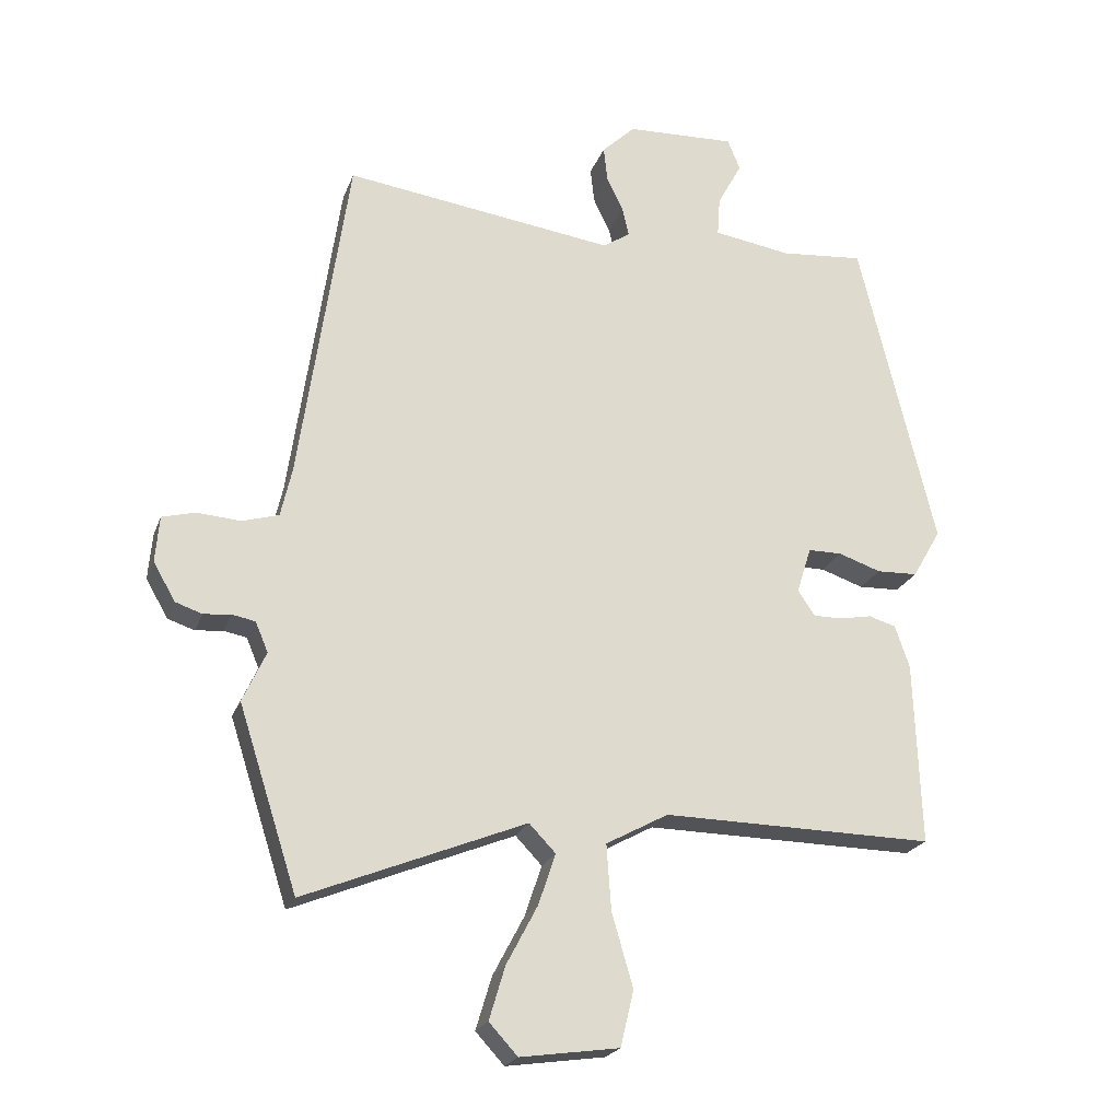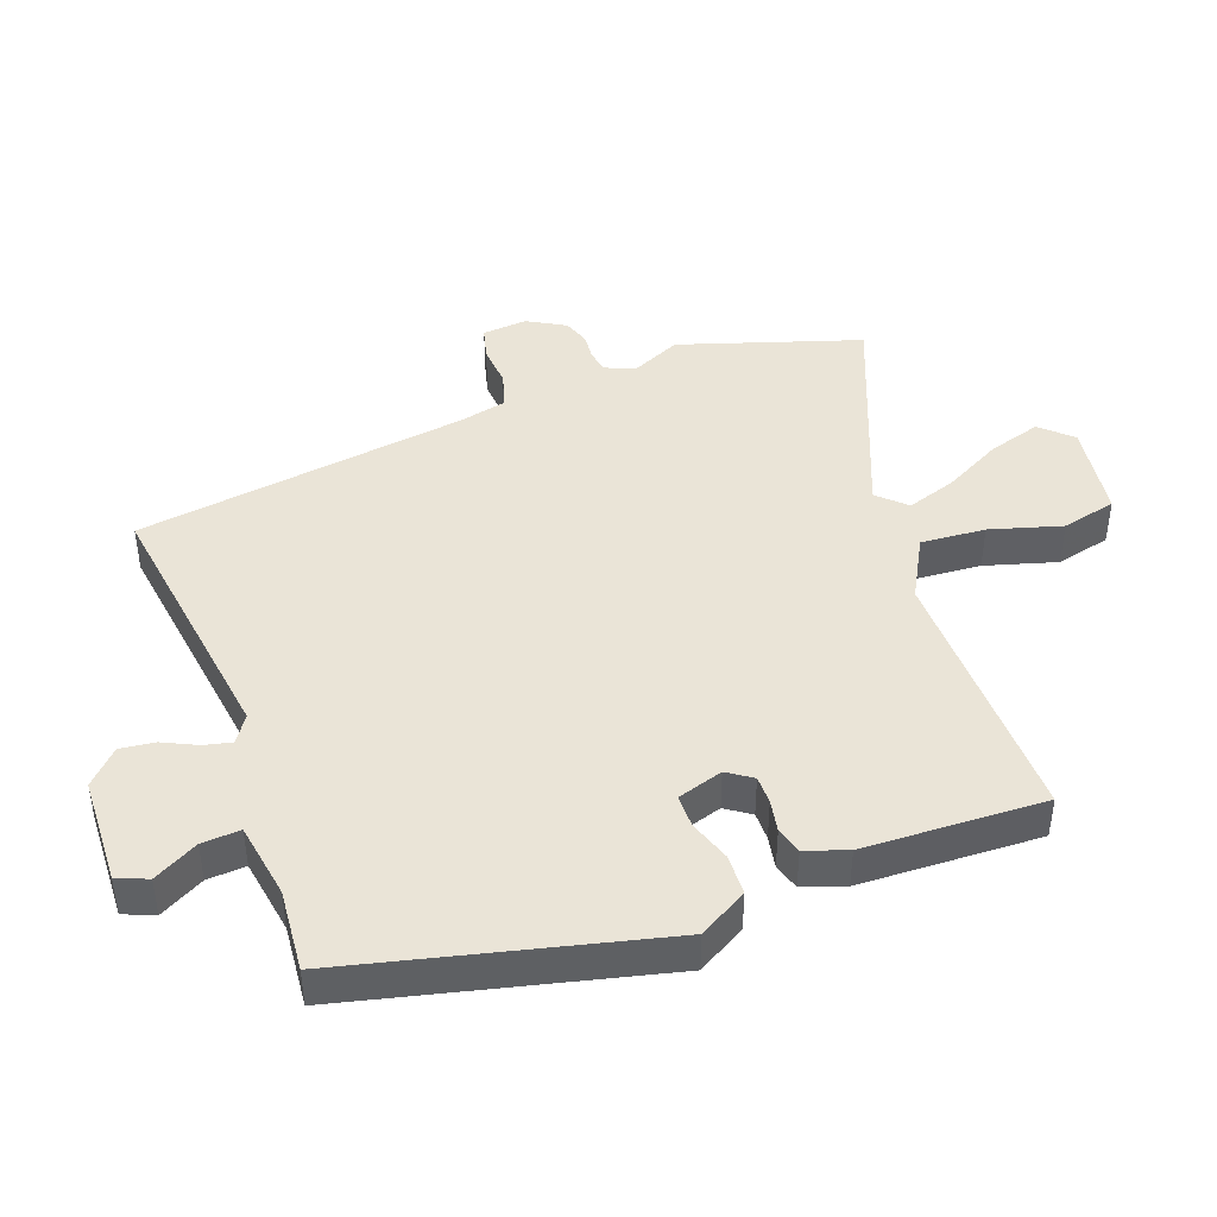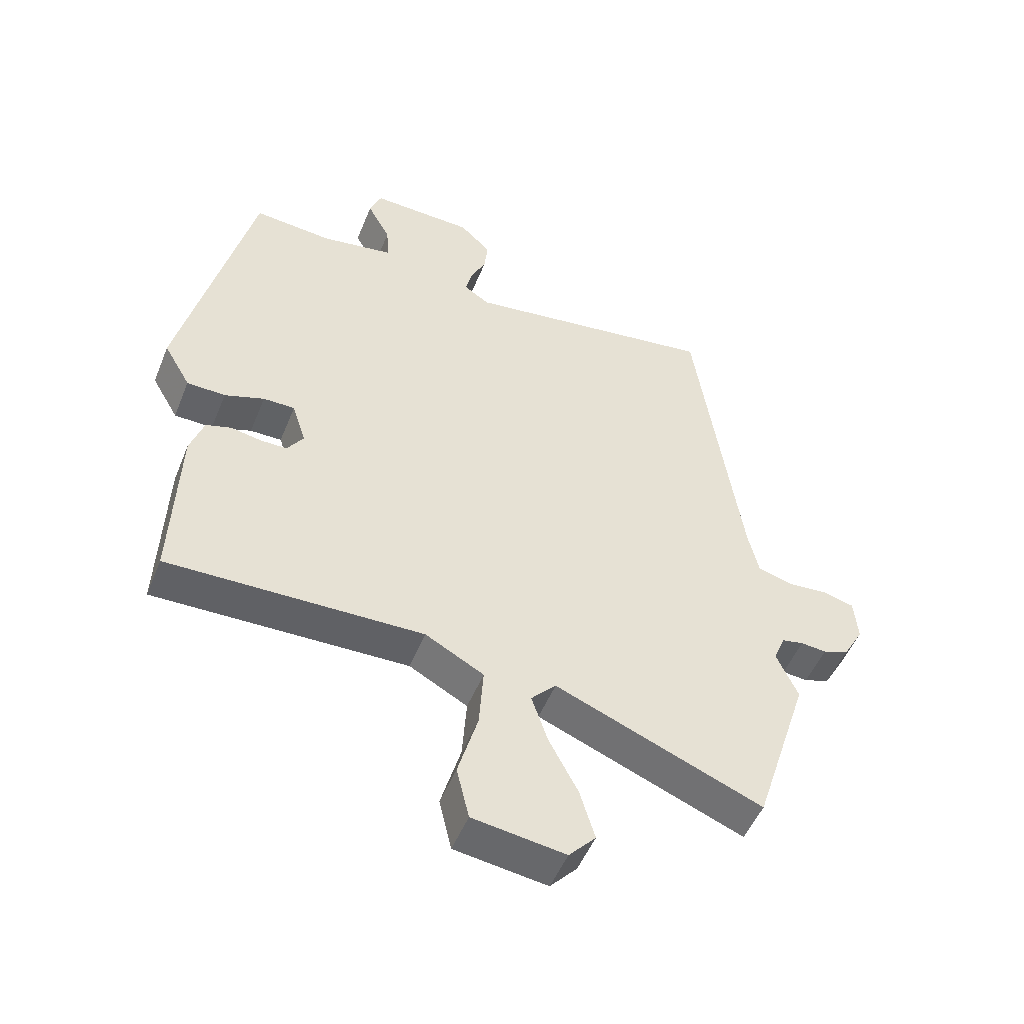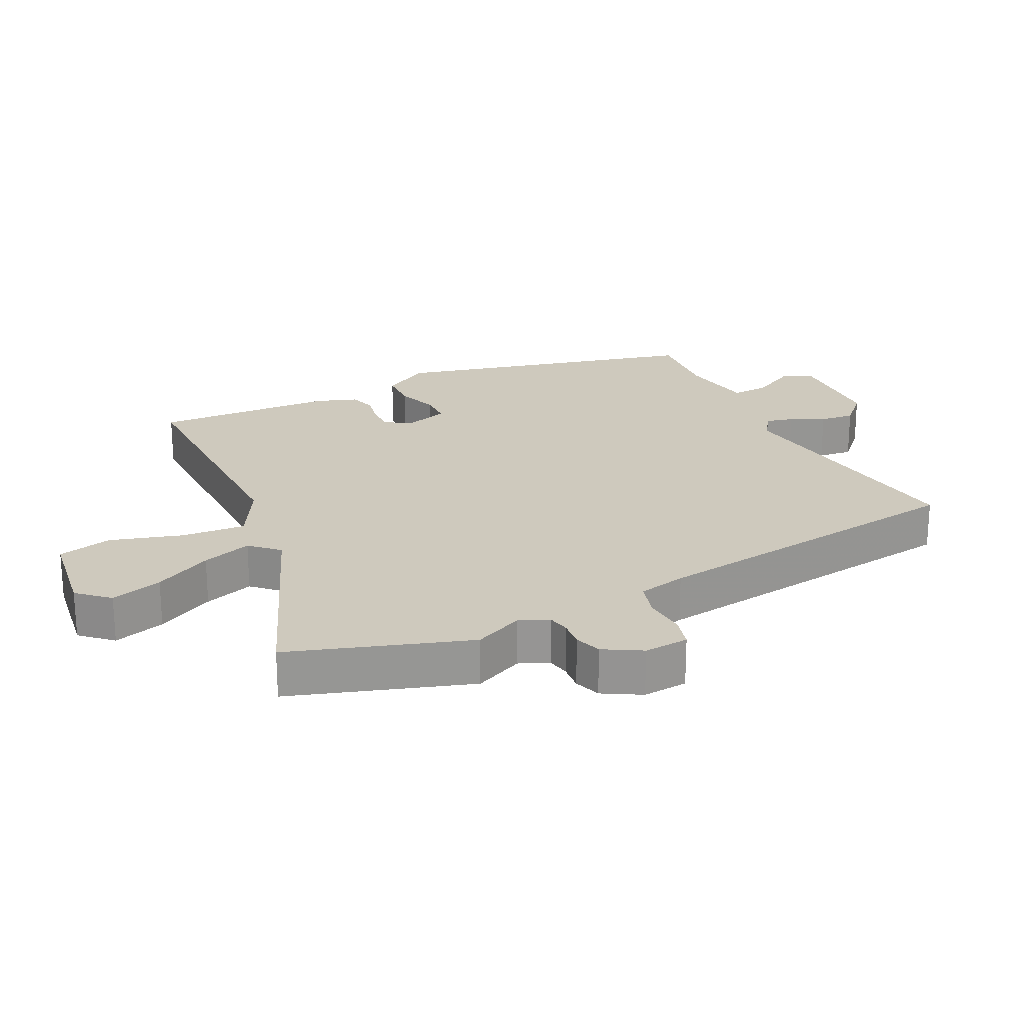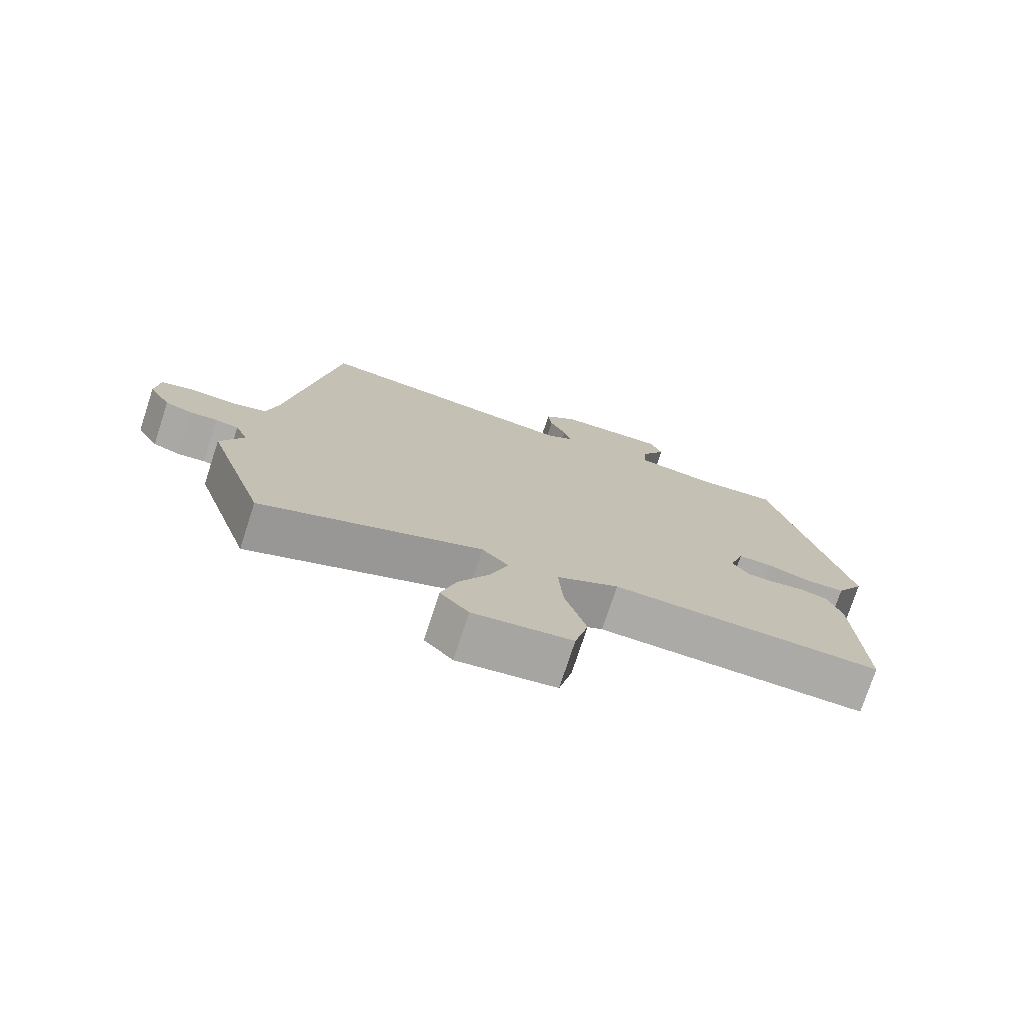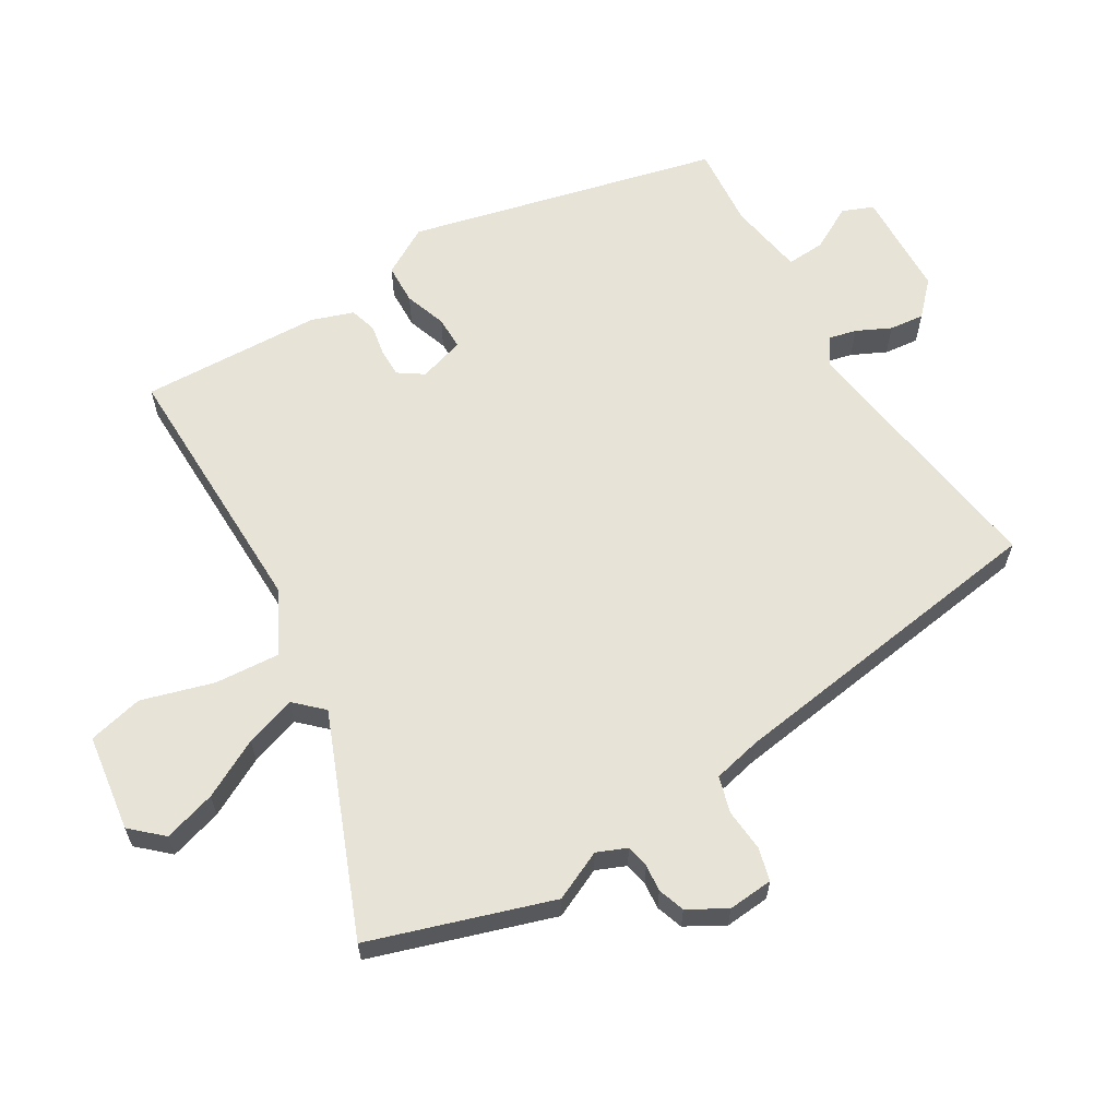
<metadata>
{"format":"obj","ext":"obj","renderer":"f3d","projection":"perspective","resolution":1024,"background":"white","views":[{"elev":-21.9,"azim":-17.0,"up":"+Z"},{"elev":43.7,"azim":69.9,"up":"+Y"},{"elev":-50.5,"azim":158.4,"up":"+Z"},{"elev":22.7,"azim":-115.9,"up":"+Y"},{"elev":-75.8,"azim":-18.1,"up":"+Z"},{"elev":61.9,"azim":-120.9,"up":"+Y"}]}
</metadata>
<code>
v 0.432 0.07 0.509
v 0.547 0.07 0.034
v 0.504 0.07 -0.04
v 0.442 0.07 -0.042
v 0.378 0.07 -0.02
v 0.327 0.07 -0.02
v 0.305 0.07 -0.09
v 0.331 0.07 -0.128
v 0.374 0.07 -0.128
v 0.423 0.07 -0.119
v 0.464 0.07 -0.131
v 0.486 0.07 -0.195
v 0.496 0.07 -0.472
v 0.086 0.07 -0.465
v -0.008 0.07 -0.516
v -0.001 0.07 -0.615
v 0.031 0.07 -0.725
v 0.011 0.07 -0.809
v -0.138 0.07 -0.83
v -0.181 0.07 -0.783
v -0.157 0.07 -0.703
v -0.11 0.07 -0.614
v -0.084 0.07 -0.537
v -0.124 0.07 -0.495
v -0.458 0.07 -0.629
v -0.547 0.07 -0.353
v -0.512 0.07 -0.277
v -0.531 0.07 -0.232
v -0.566 0.07 -0.225
v -0.607 0.07 -0.229
v -0.648 0.07 -0.215
v -0.681 0.07 -0.157
v -0.675 0.07 -0.088
v -0.625 0.07 -0.075
v -0.559 0.07 -0.08
v -0.504 0.07 -0.064
v -0.487 0.07 0.01
v -0.413 0.07 0.519
v -0.004 0.07 0.462
v 0.037 0.07 0.489
v 0.027 0.07 0.532
v 0.002 0.07 0.584
v -0.004 0.07 0.637
v 0.046 0.07 0.685
v 0.211 0.07 0.691
v 0.23 0.07 0.644
v 0.193 0.07 0.576
v 0.189 0.07 0.517
v 0.306 0.07 0.498
v 0.432 0 0.509
v 0.547 0 0.034
v 0.504 0 -0.04
v 0.442 0 -0.042
v 0.378 0 -0.02
v 0.327 0 -0.02
v 0.305 0 -0.09
v 0.331 0 -0.128
v 0.374 0 -0.128
v 0.423 0 -0.119
v 0.464 0 -0.131
v 0.486 0 -0.195
v 0.496 0 -0.472
v 0.086 0 -0.465
v -0.008 0 -0.516
v -0.001 0 -0.615
v 0.031 0 -0.725
v 0.011 0 -0.809
v -0.138 0 -0.83
v -0.181 0 -0.783
v -0.157 0 -0.703
v -0.11 0 -0.614
v -0.084 0 -0.537
v -0.124 0 -0.495
v -0.458 0 -0.629
v -0.547 0 -0.353
v -0.512 0 -0.277
v -0.531 0 -0.232
v -0.566 0 -0.225
v -0.607 0 -0.229
v -0.648 0 -0.215
v -0.681 0 -0.157
v -0.675 0 -0.088
v -0.625 0 -0.075
v -0.559 0 -0.08
v -0.504 0 -0.064
v -0.487 0 0.01
v -0.413 0 0.519
v -0.004 0 0.462
v 0.037 0 0.489
v 0.027 0 0.532
v 0.002 0 0.584
v -0.004 0 0.637
v 0.046 0 0.685
v 0.211 0 0.691
v 0.23 0 0.644
v 0.193 0 0.576
v 0.189 0 0.517
v 0.306 0 0.498
f 44 45 46 47
f 44 47 48
f 41 42 43 44
f 40 41 44 48
f 39 40 48 49
f 37 38 39
f 36 37 39 49
f 32 33 34 35
f 32 35 36
f 29 30 31 32
f 28 29 32 36
f 27 28 36 49
f 24 25 26 27
f 19 20 21 22
f 19 22 23
f 16 17 18 19
f 15 16 19 23
f 14 15 23 24
f 12 13 14
f 9 10 11 12
f 8 9 12 14
f 7 8 14 24
f 2 3 4 5
f 2 5 6
f 1 2 6
f 7 24 27 49
f 1 6 7 49
f 96 95 94 93
f 97 96 93
f 93 92 91 90
f 97 93 90 89
f 98 97 89 88
f 88 87 86
f 98 88 86 85
f 84 83 82 81
f 85 84 81
f 81 80 79 78
f 85 81 78 77
f 98 85 77 76
f 76 75 74 73
f 71 70 69 68
f 72 71 68
f 68 67 66 65
f 72 68 65 64
f 73 72 64 63
f 63 62 61
f 61 60 59 58
f 63 61 58 57
f 73 63 57 56
f 54 53 52 51
f 55 54 51
f 55 51 50
f 98 76 73 56
f 98 56 55 50
f 1 50 51 2
f 2 51 52 3
f 3 52 53 4
f 4 53 54 5
f 5 54 55 6
f 6 55 56 7
f 7 56 57 8
f 8 57 58 9
f 9 58 59 10
f 10 59 60 11
f 11 60 61 12
f 12 61 62 13
f 13 62 63 14
f 14 63 64 15
f 15 64 65 16
f 16 65 66 17
f 17 66 67 18
f 18 67 68 19
f 19 68 69 20
f 20 69 70 21
f 21 70 71 22
f 22 71 72 23
f 23 72 73 24
f 24 73 74 25
f 25 74 75 26
f 26 75 76 27
f 27 76 77 28
f 28 77 78 29
f 29 78 79 30
f 30 79 80 31
f 31 80 81 32
f 32 81 82 33
f 33 82 83 34
f 34 83 84 35
f 35 84 85 36
f 36 85 86 37
f 37 86 87 38
f 38 87 88 39
f 39 88 89 40
f 40 89 90 41
f 41 90 91 42
f 42 91 92 43
f 43 92 93 44
f 44 93 94 45
f 45 94 95 46
f 46 95 96 47
f 47 96 97 48
f 48 97 98 49
f 49 98 50 1

</code>
